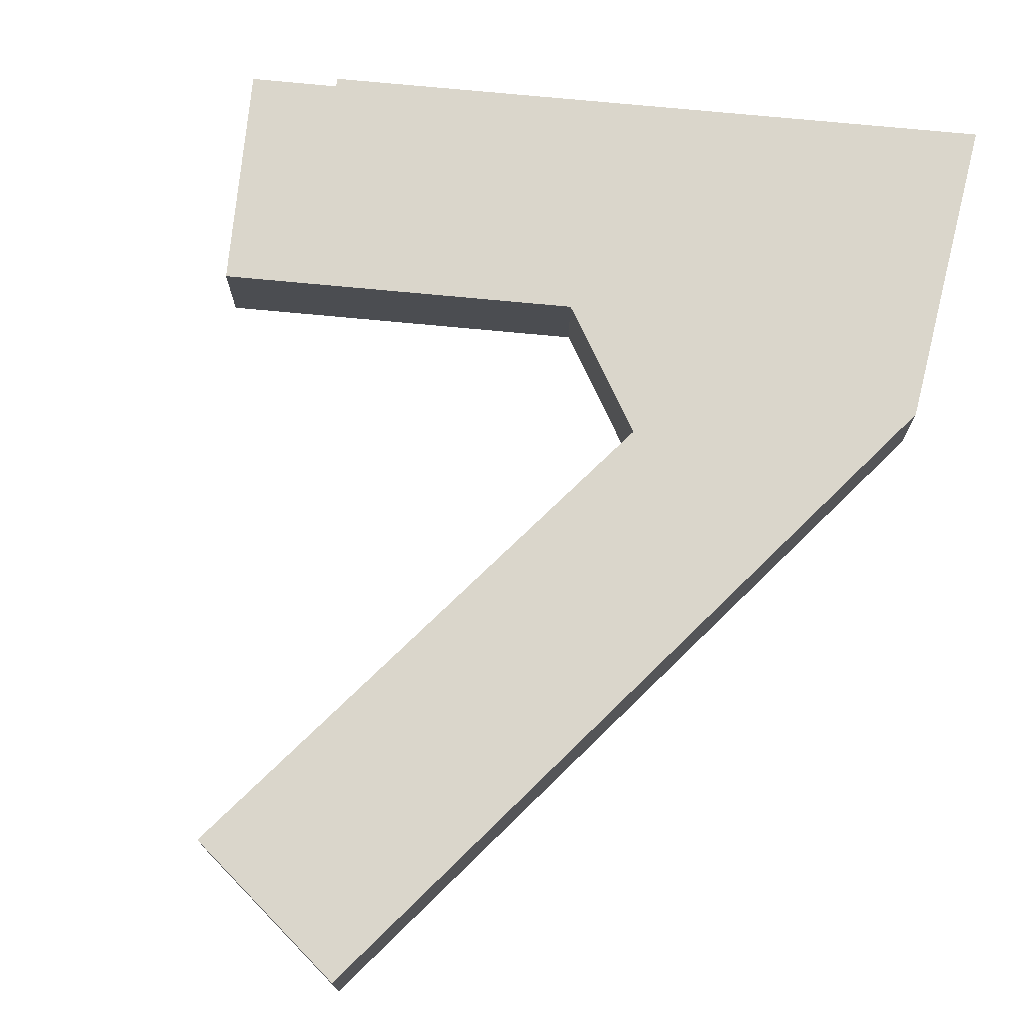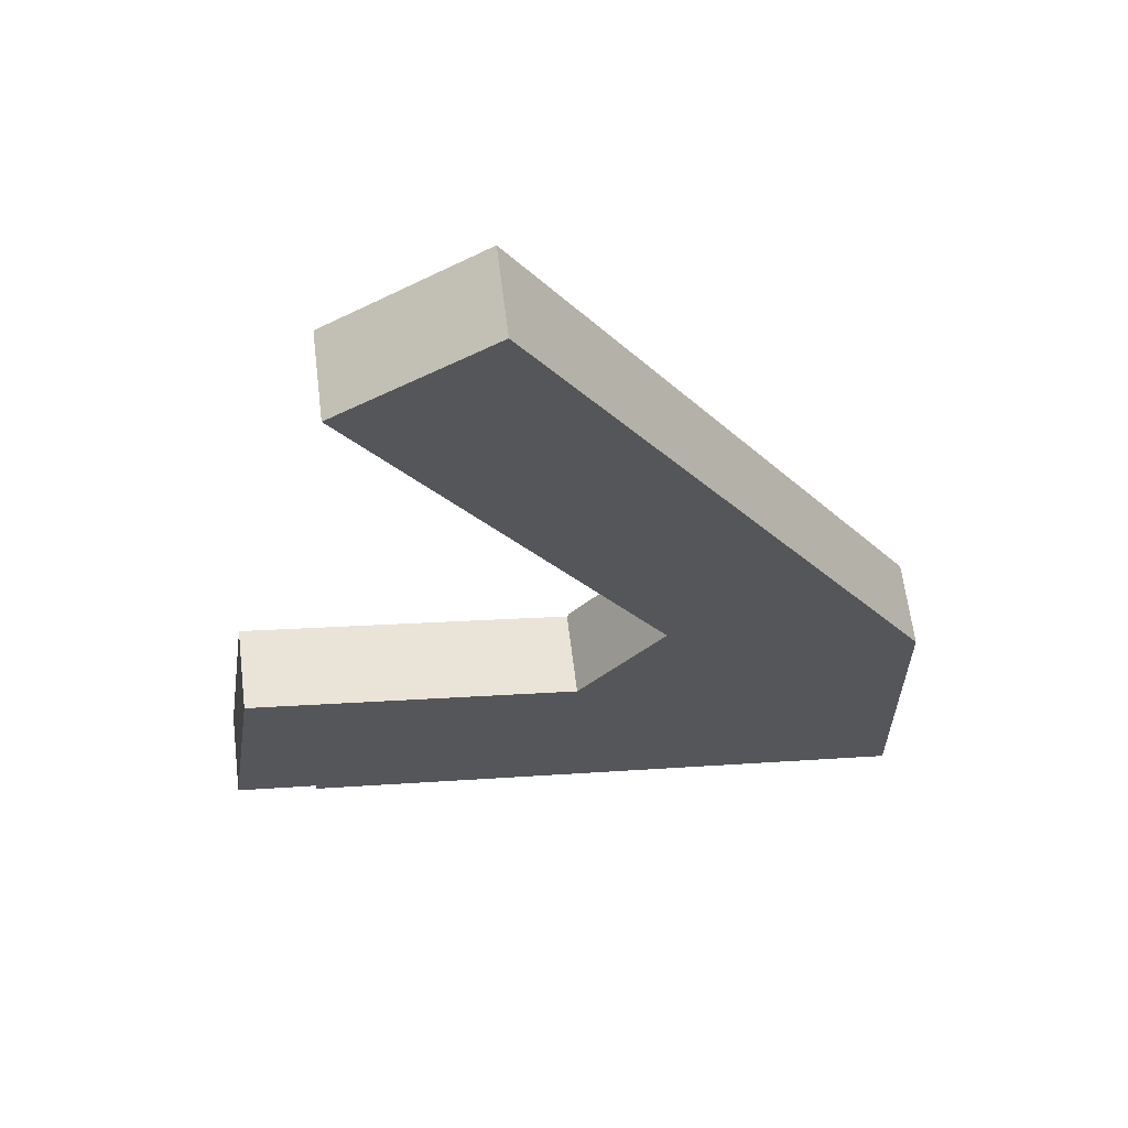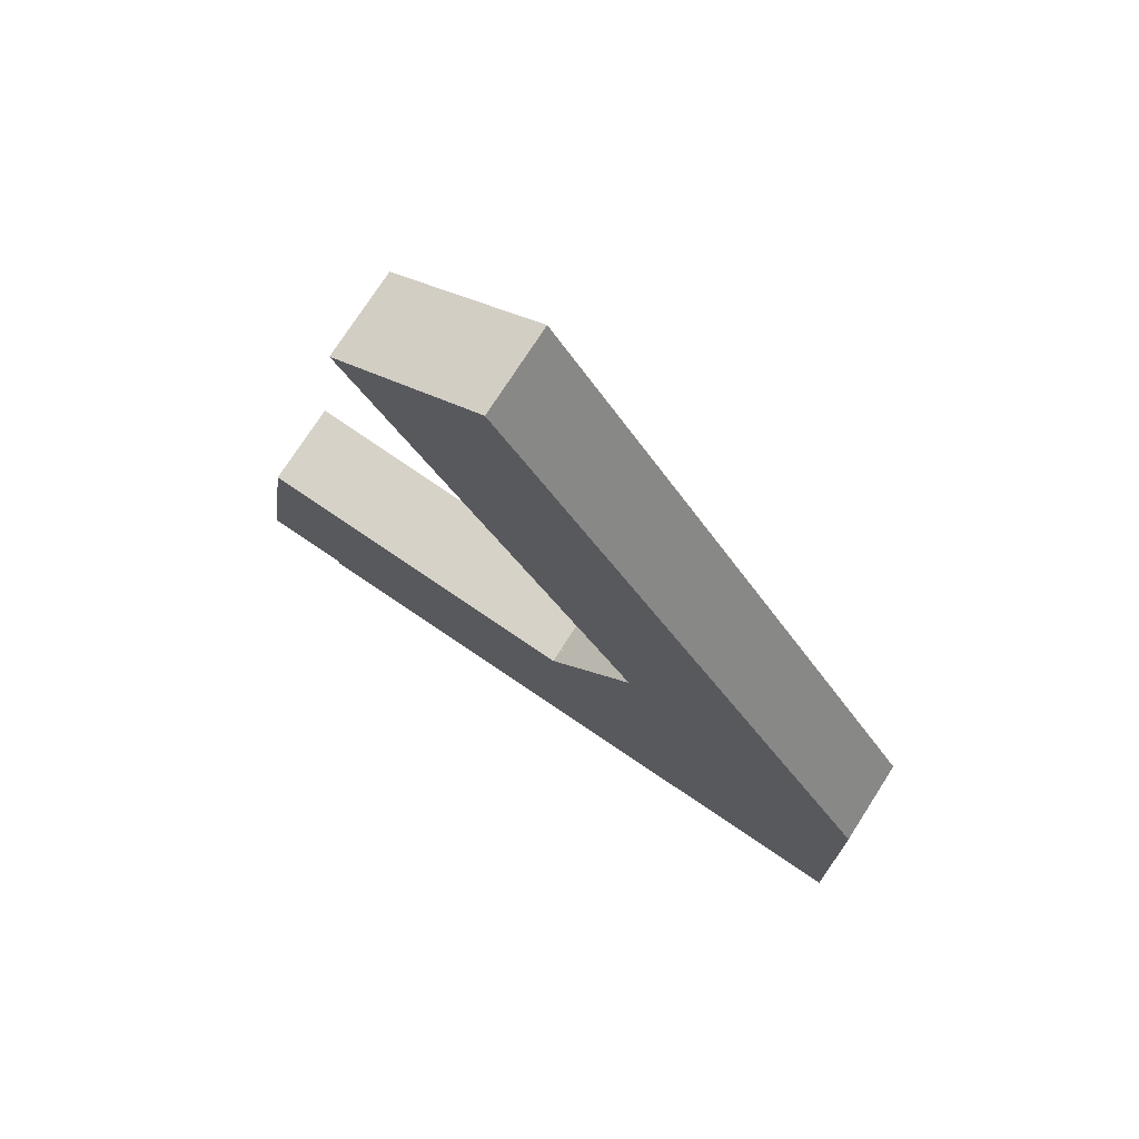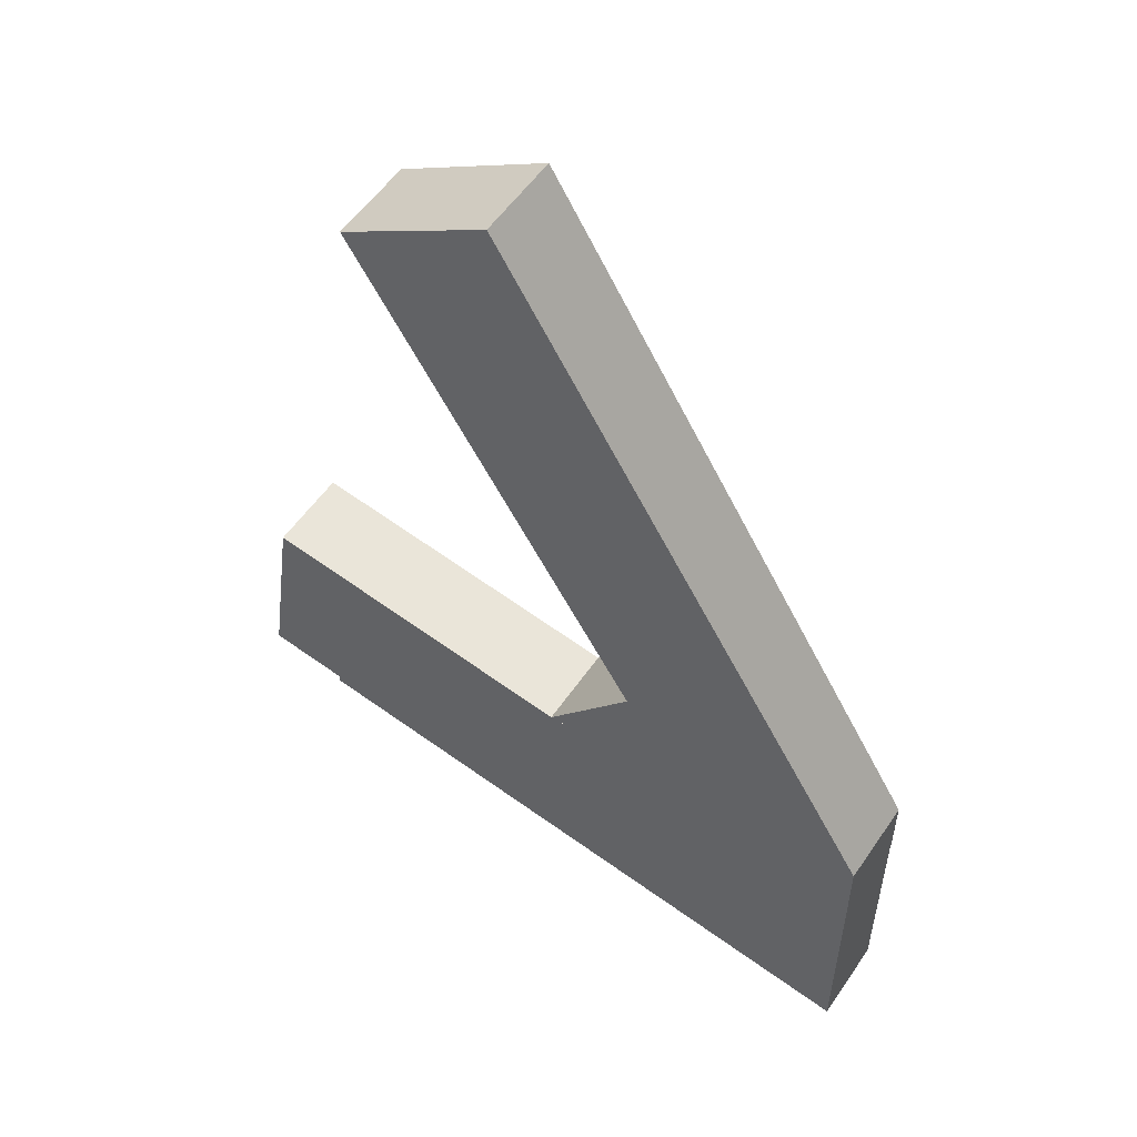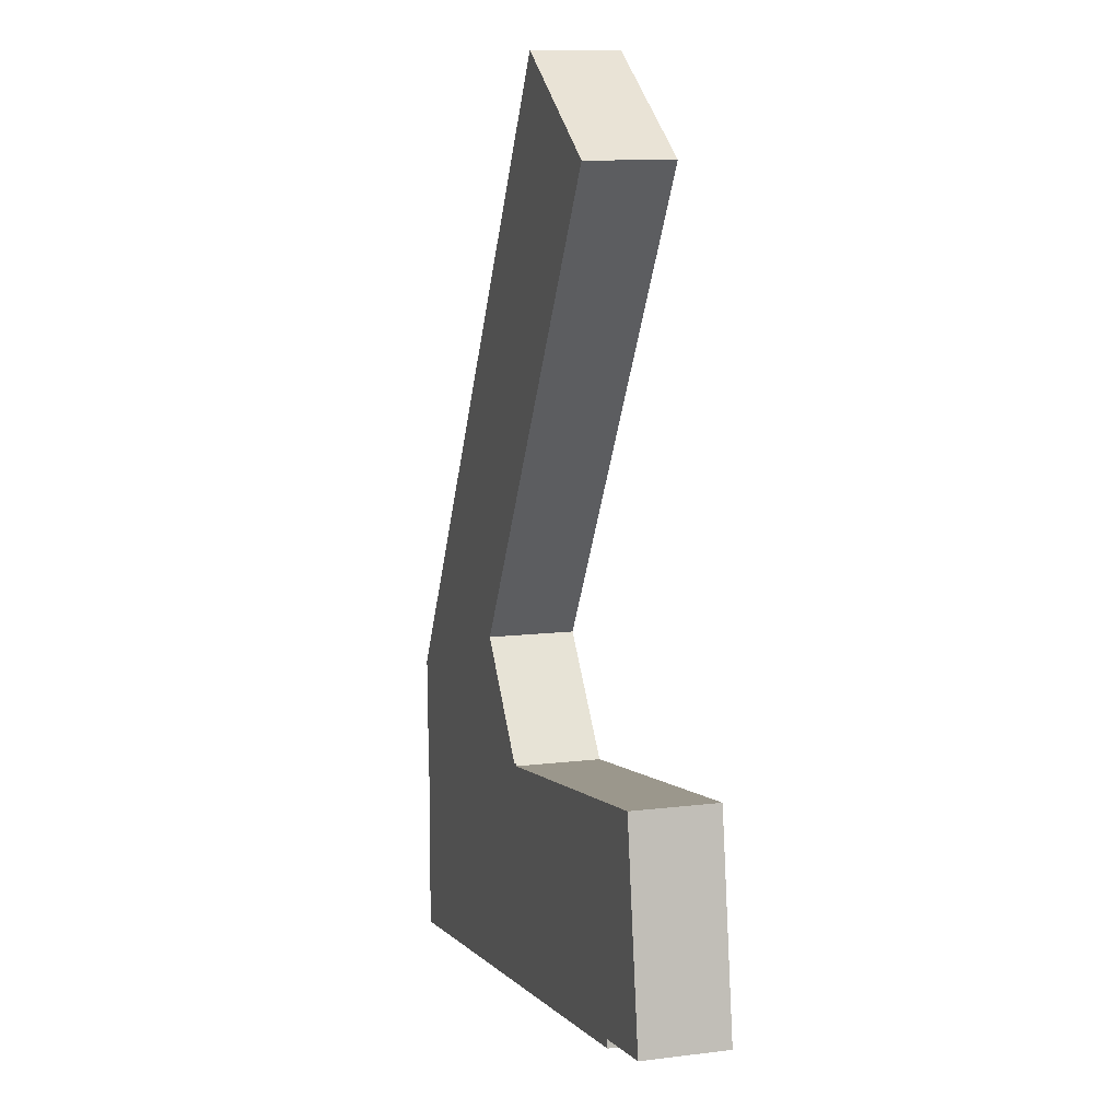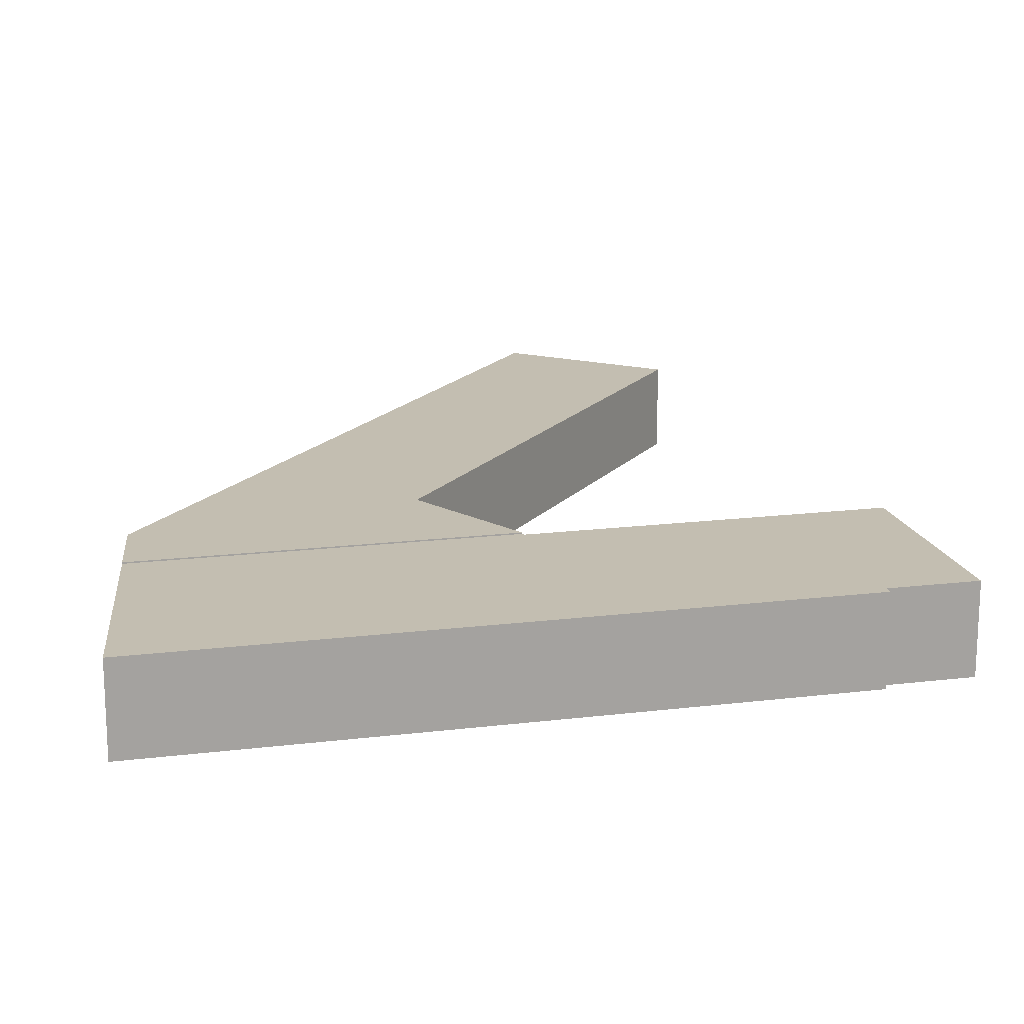
<metadata>
{"format":"obj","ext":"obj","renderer":"f3d","projection":"perspective","resolution":1024,"background":"white","views":[{"elev":73.9,"azim":13.9,"up":"+Y"},{"elev":63.0,"azim":-7.0,"up":"+Z"},{"elev":74.7,"azim":32.7,"up":"+Z"},{"elev":55.2,"azim":33.9,"up":"+Z"},{"elev":10.7,"azim":-107.3,"up":"+Z"},{"elev":17.2,"azim":174.6,"up":"+Y"}]}
</metadata>
<code>
v  17.53 3.37 10.41
v  20.64 3.37 5.38
v  14.25 3.37 6.324
v  27.68 3.37 4.339
v  17.61 3.37 10.51
v  17.55 3.37 10.6
v  6.058 3.37 29.02
v  27.67 3.37 7.327
v  22.12 3.37 16.3
v  11.99 3.37 32.7
v  27.68 -2.657e-16 4.339
v  20.64 -3.294e-16 5.38
v  14.25 -3.872e-16 6.324
v  17.53 -6.375e-16 10.41
v  17.61 -6.436e-16 10.51
v  6.058 -1.777e-15 29.02
v  11.99 -2.002e-15 32.7
v  17.55 -6.491e-16 10.6
v  27.67 -4.486e-16 7.327
v  22.12 -9.982e-16 16.3
v  1.206 3.32 8.166
v  2.038 3.32 -0.294
v  0 3.32 2.033e-16
v  3.203 3.32 -0.462
v  19.27 3.32 -3.175
v  3.171 3.32 -0.789
v  2.009 3.32 8.046
v  14.18 3.32 6.233
v  14.25 3.32 6.324
v  27.71 3.32 -4.426
v  20.64 3.32 5.38
v  27.68 3.32 4.339
v  1.206 -5e-16 8.166
v  14.18 -3.817e-16 6.233
v  2.009 -4.927e-16 8.046
v  27.71 2.71e-16 -4.426
v  19.27 1.944e-16 -3.175
v  3.171 4.831e-17 -0.789
v  3.203 2.829e-17 -0.462
v  0 0 0
v  2.038 1.8e-17 -0.294
g defaultobject
f 1 2 3
f 2 1 4
f 4 1 5
f 4 5 6
f 4 6 7
f 4 7 8
f 8 7 9
f 9 7 10
f 11 2 4
f 2 11 12
f 2 12 3
f 3 12 13
f 13 1 3
f 1 13 14
f 1 14 5
f 5 14 15
f 16 10 7
f 10 16 17
f 15 6 5
f 6 15 7
f 7 15 16
f 16 15 18
f 19 4 8
f 4 19 11
f 17 9 10
f 9 17 20
f 9 20 8
f 8 20 19
f 16 20 17
f 20 16 18
f 20 18 19
f 19 18 15
f 19 15 14
f 19 14 13
f 19 13 12
f 19 12 11
f 21 22 23
f 22 21 24
f 24 25 26
f 25 24 21
f 25 21 27
f 25 27 28
f 25 28 29
f 25 29 30
f 30 29 31
f 30 31 32
f 31 11 32
f 11 31 12
f 12 31 29
f 12 29 13
f 33 27 21
f 27 33 28
f 28 33 34
f 34 33 35
f 34 29 28
f 29 34 13
f 11 30 32
f 30 11 36
f 36 25 30
f 25 36 37
f 25 37 26
f 26 37 38
f 39 22 24
f 22 39 23
f 23 39 40
f 40 39 41
f 38 24 26
f 24 38 39
f 40 21 23
f 21 40 33
f 37 39 38
f 39 37 35
f 35 37 34
f 34 37 13
f 13 37 12
f 12 37 36
f 12 36 11
f 41 33 40
f 33 41 39
f 33 39 35

</code>
